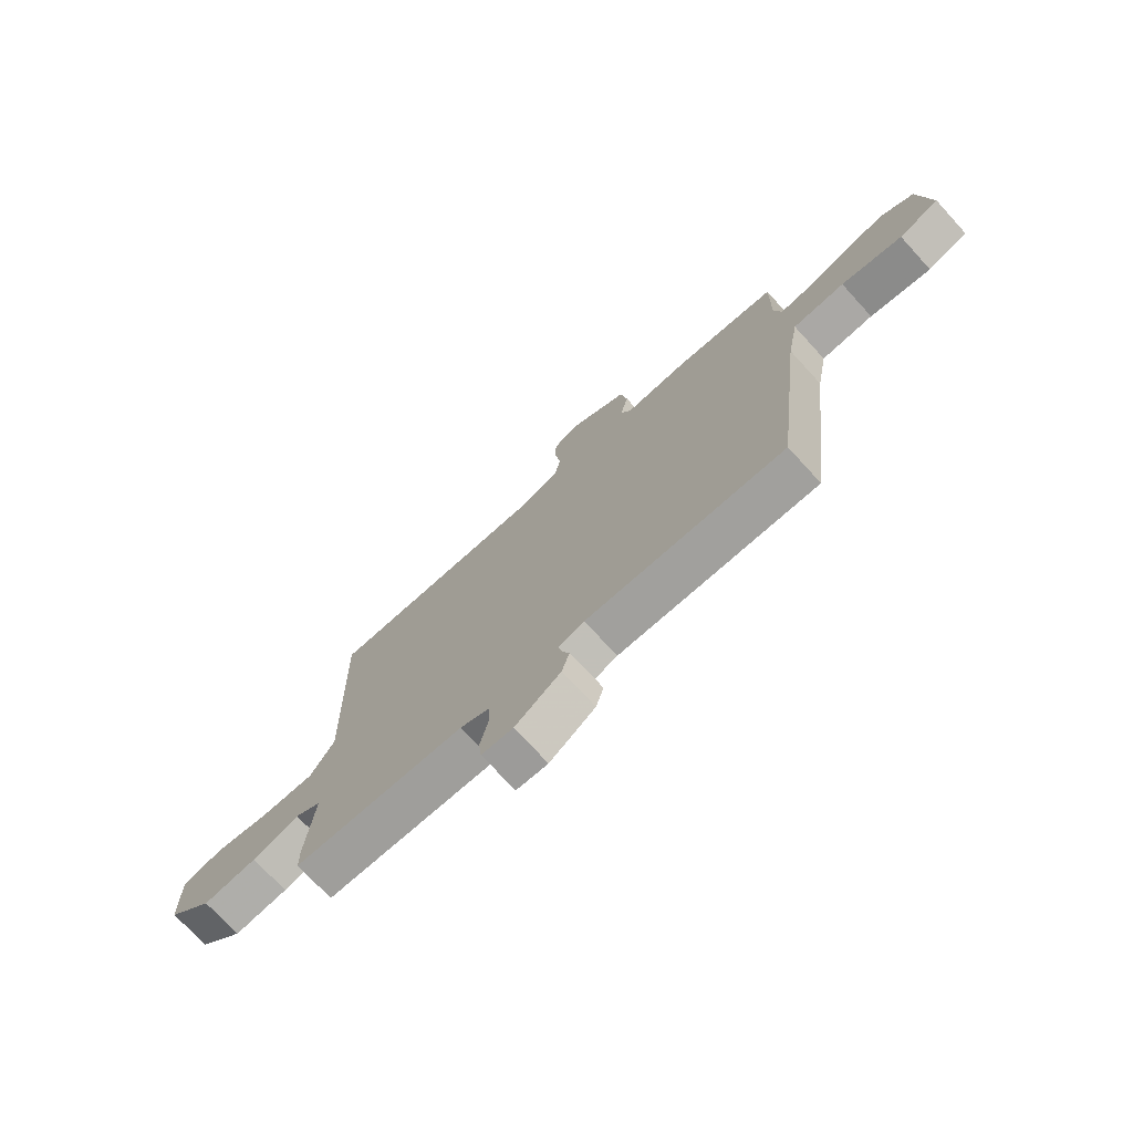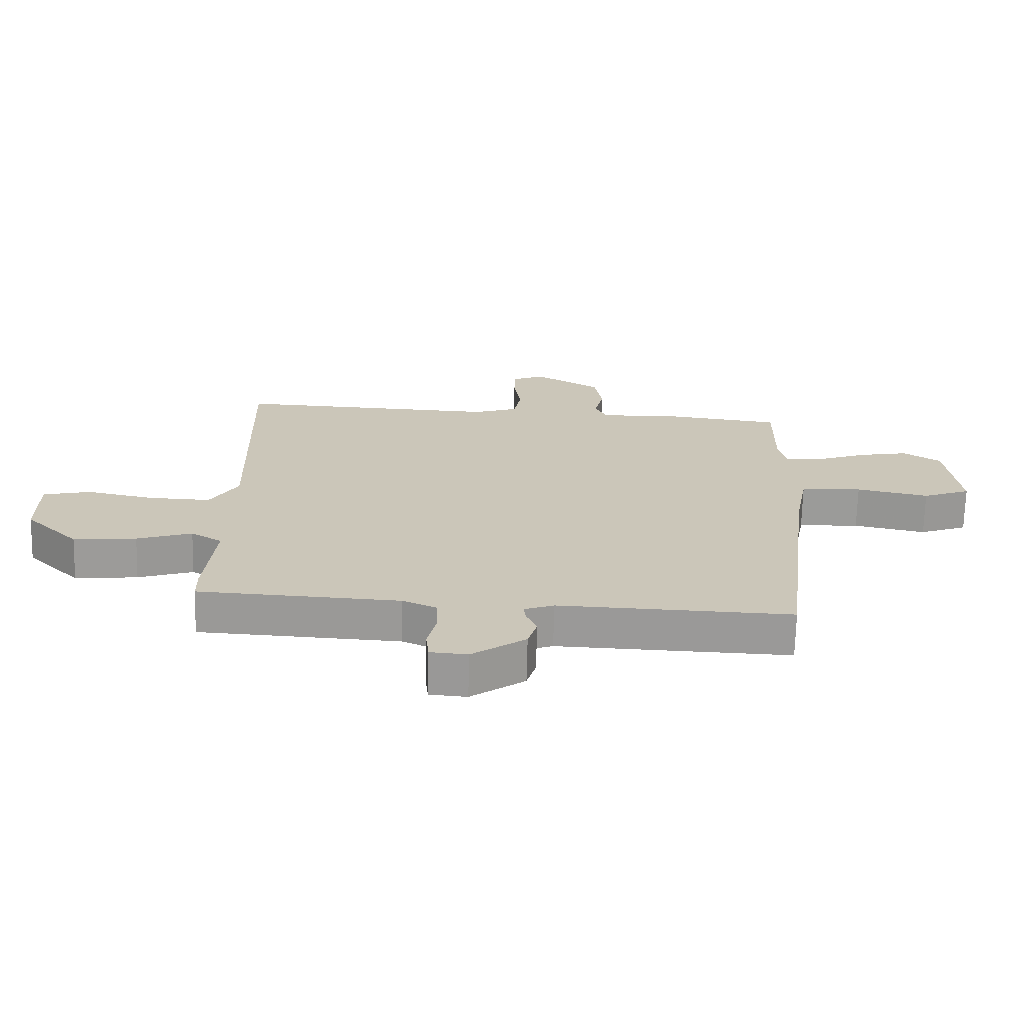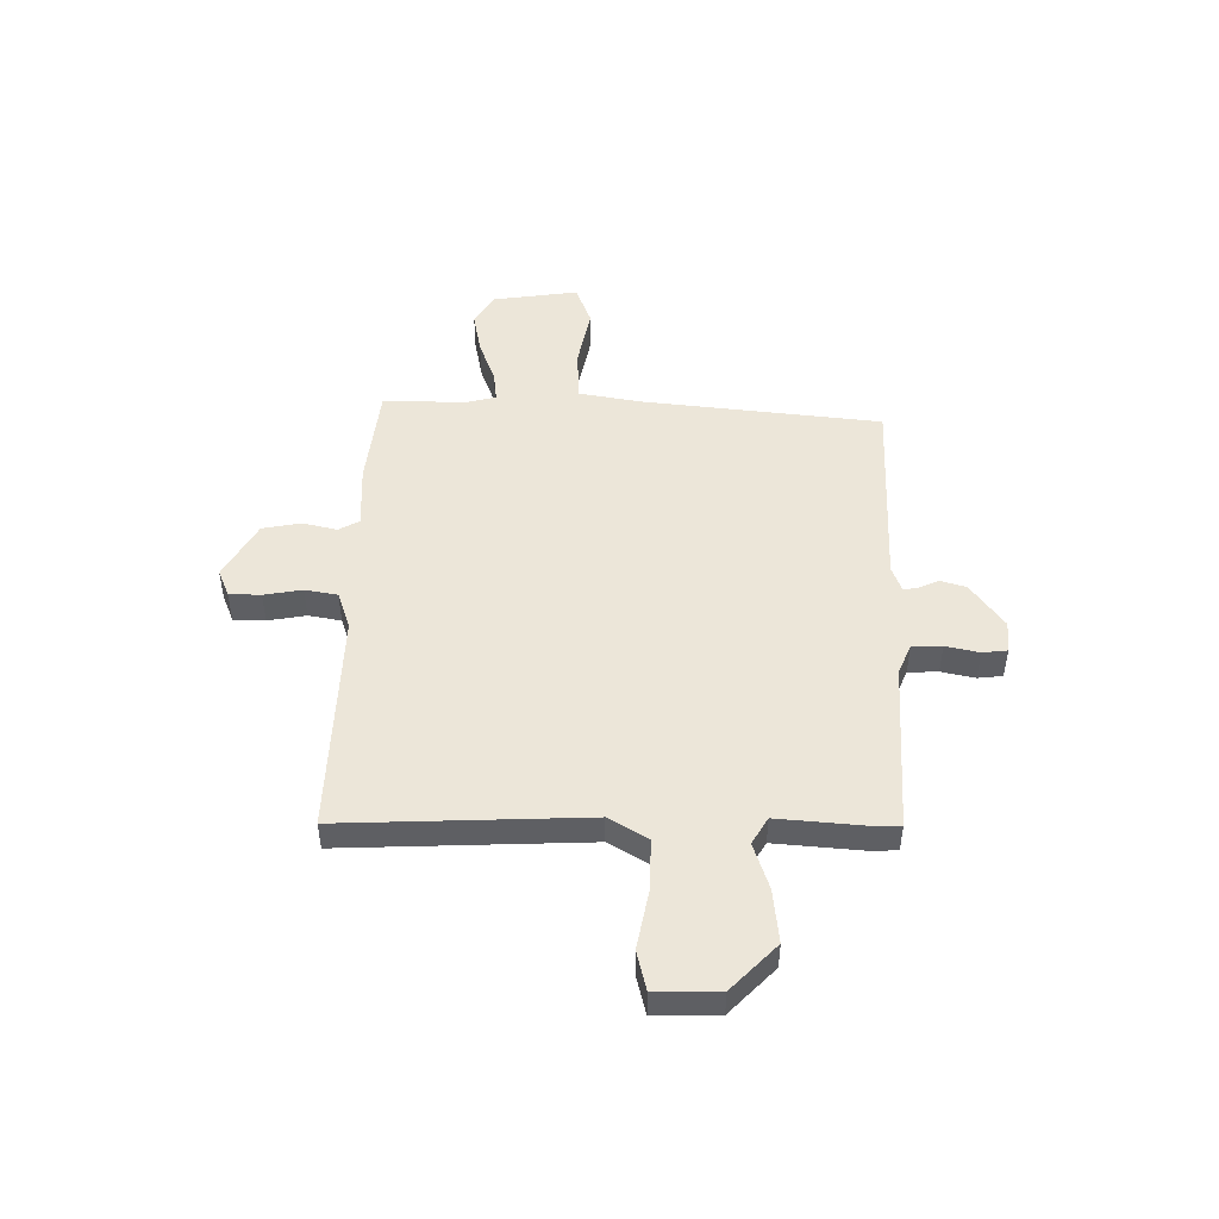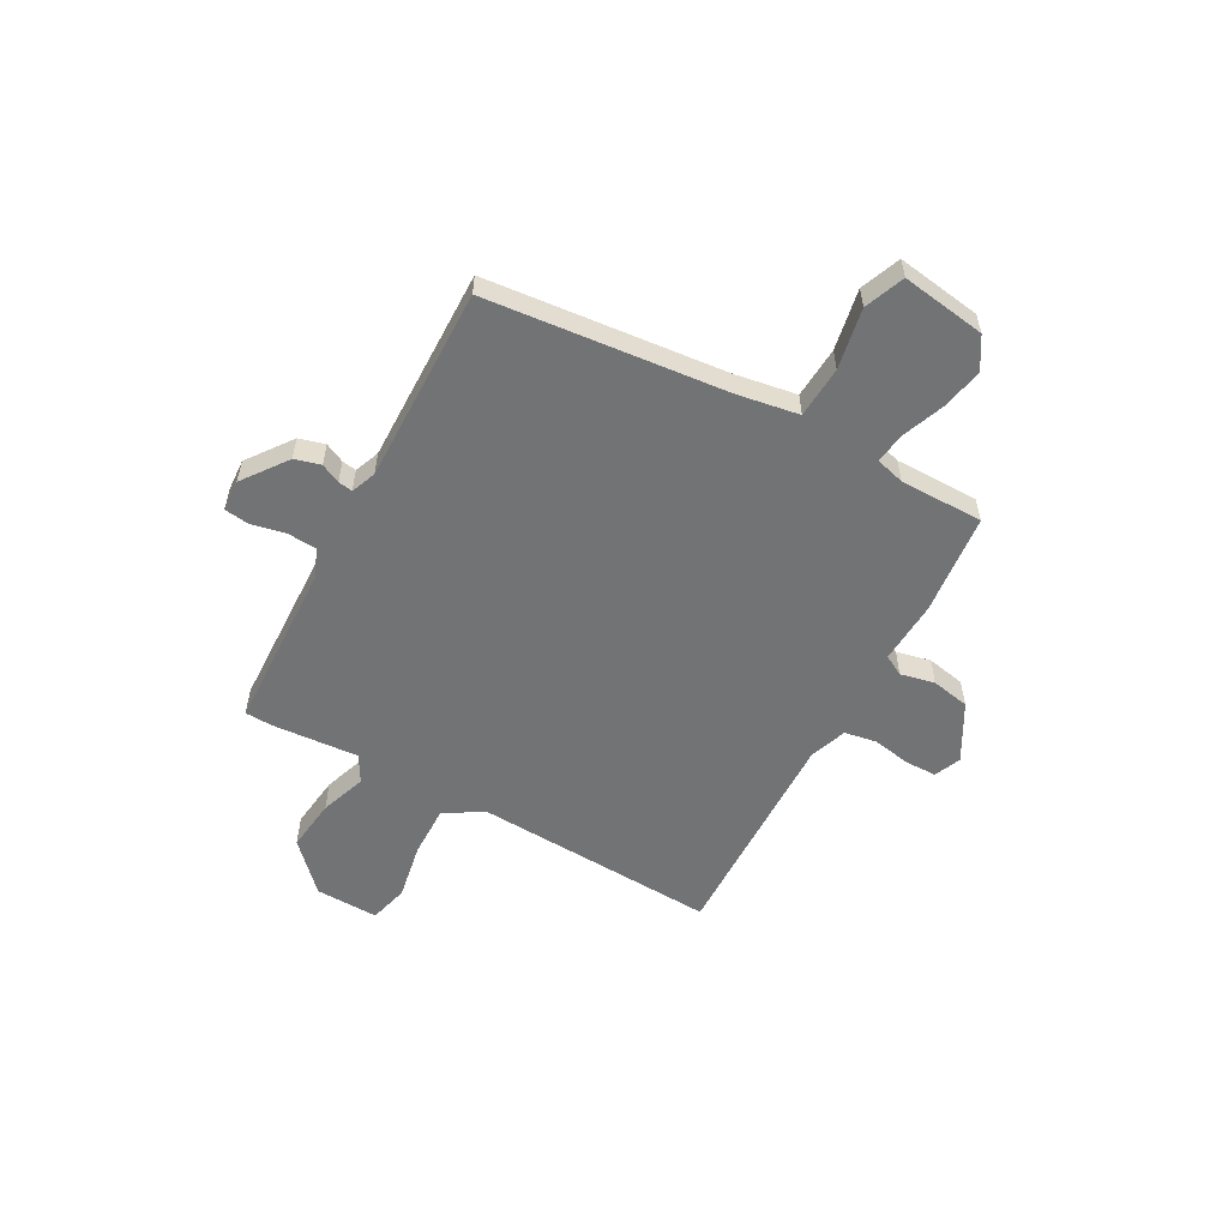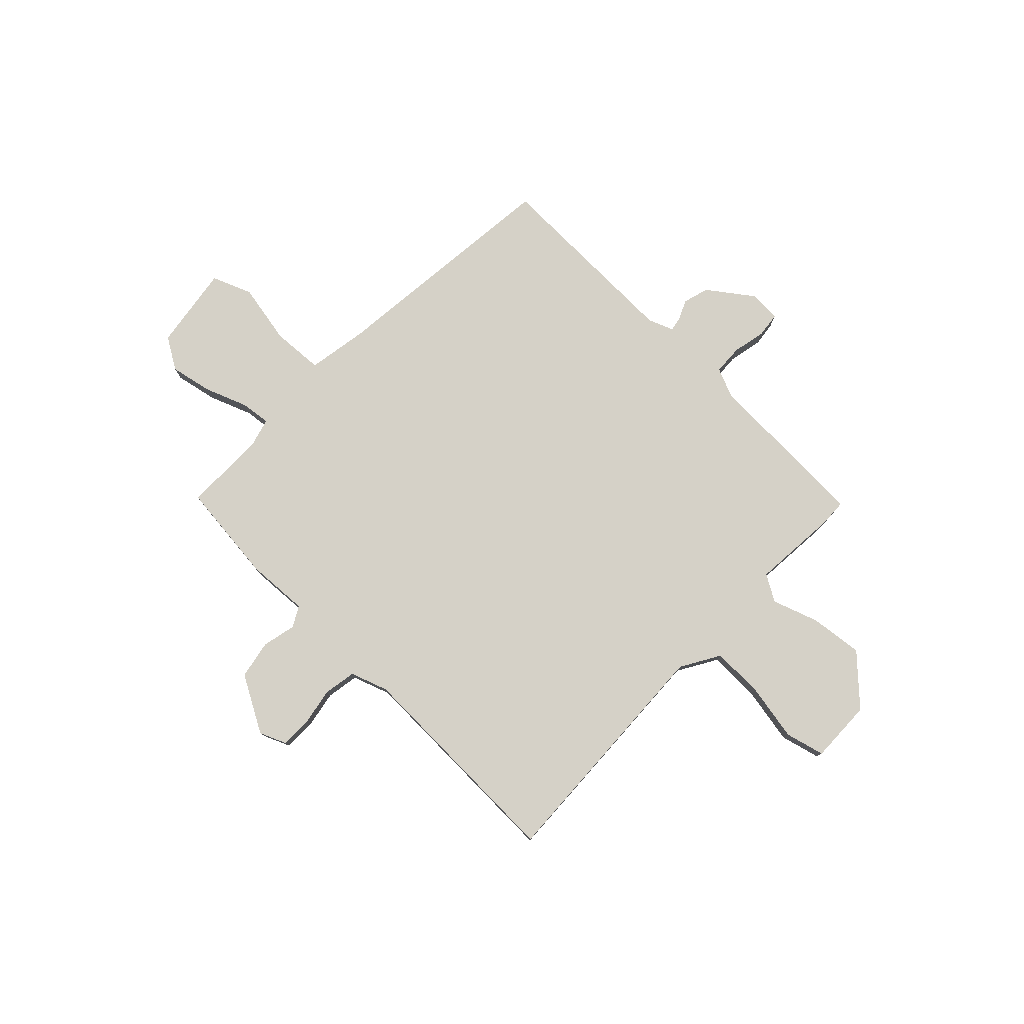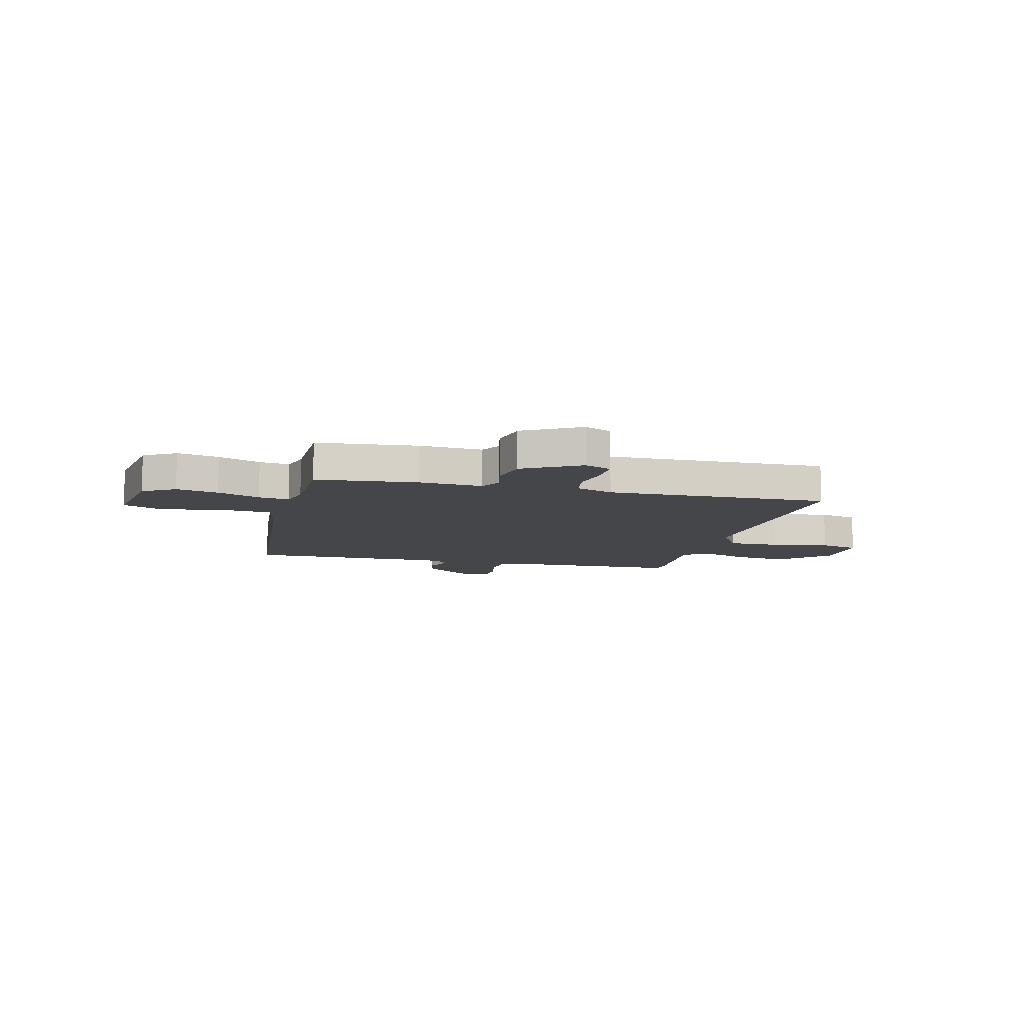
<metadata>
{"format":"obj","ext":"obj","renderer":"f3d","projection":"perspective","resolution":1024,"background":"white","views":[{"elev":-73.4,"azim":-137.5,"up":"+Z"},{"elev":-69.4,"azim":178.6,"up":"+Z"},{"elev":48.7,"azim":90.0,"up":"+Y"},{"elev":-55.8,"azim":-120.0,"up":"+Y"},{"elev":78.7,"azim":43.0,"up":"+Y"},{"elev":-9.8,"azim":-15.5,"up":"+Y"}]}
</metadata>
<code>
v 0.494 0.07 0.475
v 0.481 0.07 0.002
v 0.527 0.07 -0.073
v 0.628 0.07 -0.069
v 0.739 0.07 -0.046
v 0.816 0.07 -0.064
v 0.815 0.07 -0.187
v 0.727 0.07 -0.275
v 0.624 0.07 -0.265
v 0.534 0.07 -0.236
v 0.483 0.07 -0.267
v 0.499 0.07 -0.435
v 0.498 0.07 -0.488
v 0.169 0.07 -0.507
v 0.113 0.07 -0.532
v 0.111 0.07 -0.59
v 0.126 0.07 -0.655
v 0.121 0.07 -0.703
v 0.06 0.07 -0.708
v -0.028 0.07 -0.646
v -0.043 0.07 -0.596
v -0.026 0.07 -0.558
v -0.022 0.07 -0.53
v -0.071 0.07 -0.512
v -0.452 0.07 -0.527
v -0.508 0.07 -0.063
v -0.53 0.07 0.054
v -0.63 0.07 0.058
v -0.748 0.07 0.033
v -0.826 0.07 0.062
v -0.805 0.07 0.226
v -0.744 0.07 0.265
v -0.662 0.07 0.25
v -0.579 0.07 0.22
v -0.52 0.07 0.214
v -0.506 0.07 0.27
v -0.509 0.07 0.432
v -0.313 0.07 0.457
v -0.19 0.07 0.453
v -0.169 0.07 0.493
v -0.185 0.07 0.559
v -0.172 0.07 0.634
v -0.063 0.07 0.698
v -0.011 0.07 0.677
v -0.009 0.07 0.616
v -0.021 0.07 0.542
v -0.009 0.07 0.479
v 0.064 0.07 0.455
v 0.494 0 0.475
v 0.481 0 0.002
v 0.527 0 -0.073
v 0.628 0 -0.069
v 0.739 0 -0.046
v 0.816 0 -0.064
v 0.815 0 -0.187
v 0.727 0 -0.275
v 0.624 0 -0.265
v 0.534 0 -0.236
v 0.483 0 -0.267
v 0.499 0 -0.435
v 0.498 0 -0.488
v 0.169 0 -0.507
v 0.113 0 -0.532
v 0.111 0 -0.59
v 0.126 0 -0.655
v 0.121 0 -0.703
v 0.06 0 -0.708
v -0.028 0 -0.646
v -0.043 0 -0.596
v -0.026 0 -0.558
v -0.022 0 -0.53
v -0.071 0 -0.512
v -0.452 0 -0.527
v -0.508 0 -0.063
v -0.53 0 0.054
v -0.63 0 0.058
v -0.748 0 0.033
v -0.826 0 0.062
v -0.805 0 0.226
v -0.744 0 0.265
v -0.662 0 0.25
v -0.579 0 0.22
v -0.52 0 0.214
v -0.506 0 0.27
v -0.509 0 0.432
v -0.313 0 0.457
v -0.19 0 0.453
v -0.169 0 0.493
v -0.185 0 0.559
v -0.172 0 0.634
v -0.063 0 0.698
v -0.011 0 0.677
v -0.009 0 0.616
v -0.021 0 0.542
v -0.009 0 0.479
v 0.064 0 0.455
f 44 45 46
f 43 44 46
f 42 43 46
f 41 42 46
f 40 41 46
f 39 40 46 47
f 36 37 38 39
f 39 47 48
f 36 39 48
f 35 36 48
f 32 33 34
f 31 32 34
f 30 31 34
f 29 30 34
f 28 29 34
f 27 28 34 35
f 48 1 2
f 35 48 2
f 27 35 2
f 26 27 2
f 20 21 22
f 19 20 22
f 18 19 22
f 17 18 22
f 16 17 22
f 15 16 22 23
f 14 15 23 24
f 13 14 24
f 12 13 24
f 11 12 24
f 8 9 10
f 7 8 10
f 6 7 10
f 5 6 10
f 4 5 10
f 11 24 25
f 10 11 25
f 4 10 25
f 3 4 25
f 2 3 25 26
f 94 93 92
f 94 92 91
f 94 91 90
f 94 90 89
f 94 89 88
f 95 94 88 87
f 87 86 85 84
f 96 95 87
f 96 87 84
f 96 84 83
f 82 81 80
f 82 80 79
f 82 79 78
f 82 78 77
f 82 77 76
f 83 82 76 75
f 50 49 96
f 50 96 83
f 50 83 75
f 50 75 74
f 70 69 68
f 70 68 67
f 70 67 66
f 70 66 65
f 70 65 64
f 71 70 64 63
f 72 71 63 62
f 72 62 61
f 72 61 60
f 72 60 59
f 58 57 56
f 58 56 55
f 58 55 54
f 58 54 53
f 58 53 52
f 73 72 59
f 73 59 58
f 73 58 52
f 73 52 51
f 74 73 51 50
f 1 49 50 2
f 2 50 51 3
f 3 51 52 4
f 4 52 53 5
f 5 53 54 6
f 6 54 55 7
f 7 55 56 8
f 8 56 57 9
f 9 57 58 10
f 10 58 59 11
f 11 59 60 12
f 12 60 61 13
f 13 61 62 14
f 14 62 63 15
f 15 63 64 16
f 16 64 65 17
f 17 65 66 18
f 18 66 67 19
f 19 67 68 20
f 20 68 69 21
f 21 69 70 22
f 22 70 71 23
f 23 71 72 24
f 24 72 73 25
f 25 73 74 26
f 26 74 75 27
f 27 75 76 28
f 28 76 77 29
f 29 77 78 30
f 30 78 79 31
f 31 79 80 32
f 32 80 81 33
f 33 81 82 34
f 34 82 83 35
f 35 83 84 36
f 36 84 85 37
f 37 85 86 38
f 38 86 87 39
f 39 87 88 40
f 40 88 89 41
f 41 89 90 42
f 42 90 91 43
f 43 91 92 44
f 44 92 93 45
f 45 93 94 46
f 46 94 95 47
f 47 95 96 48
f 48 96 49 1

</code>
